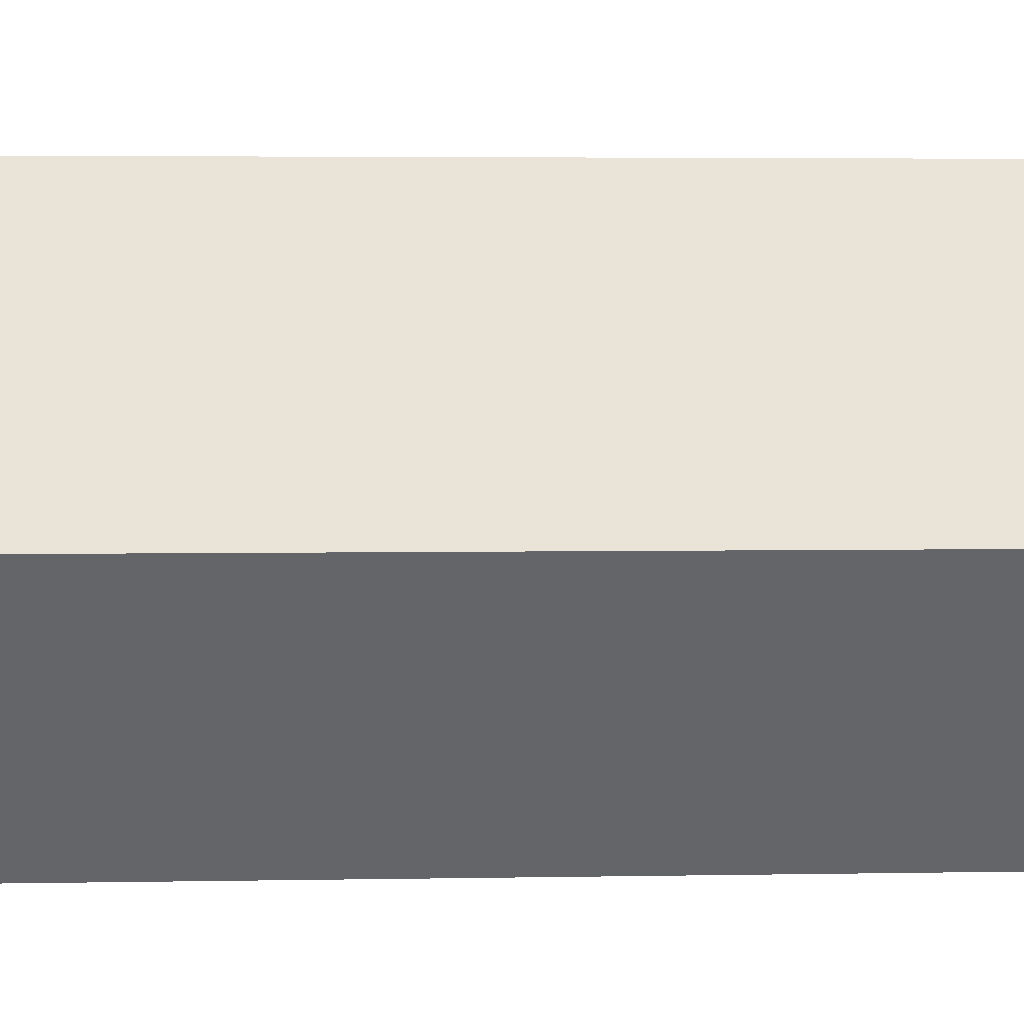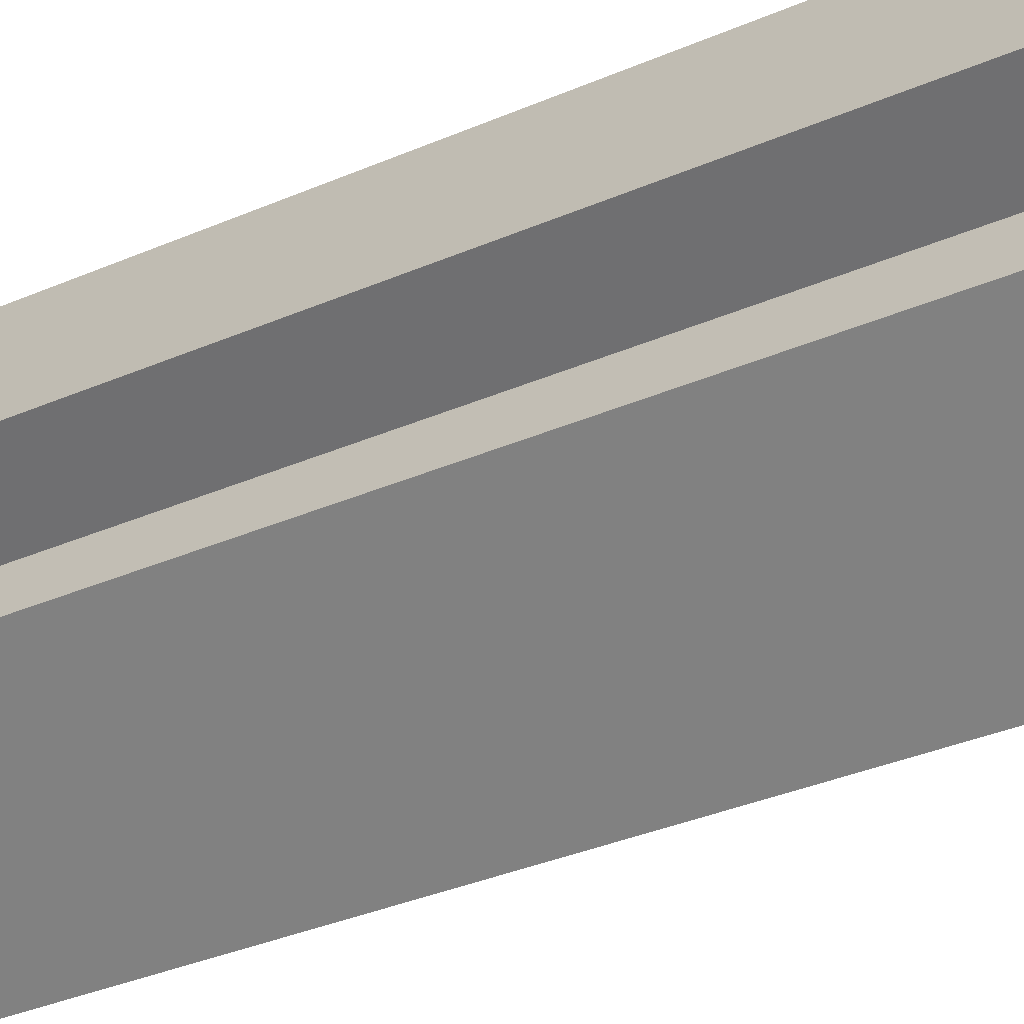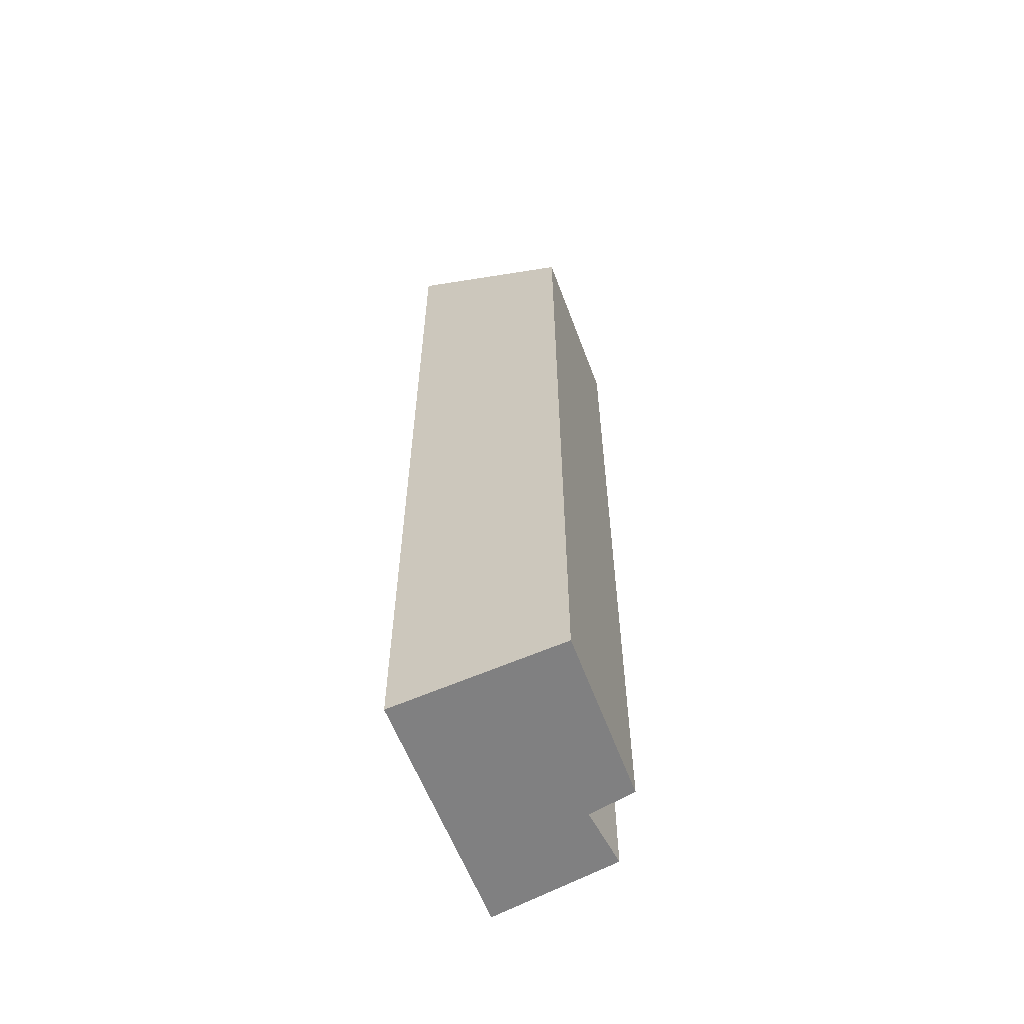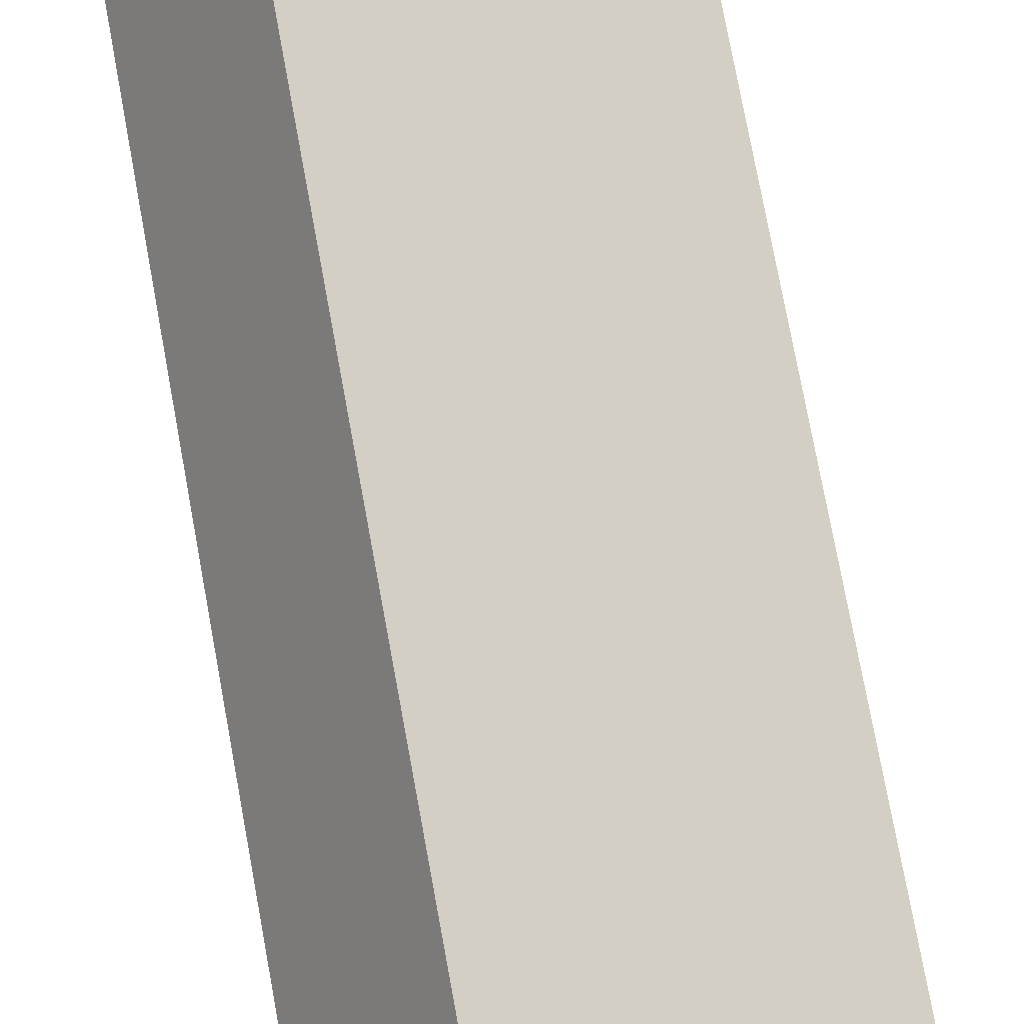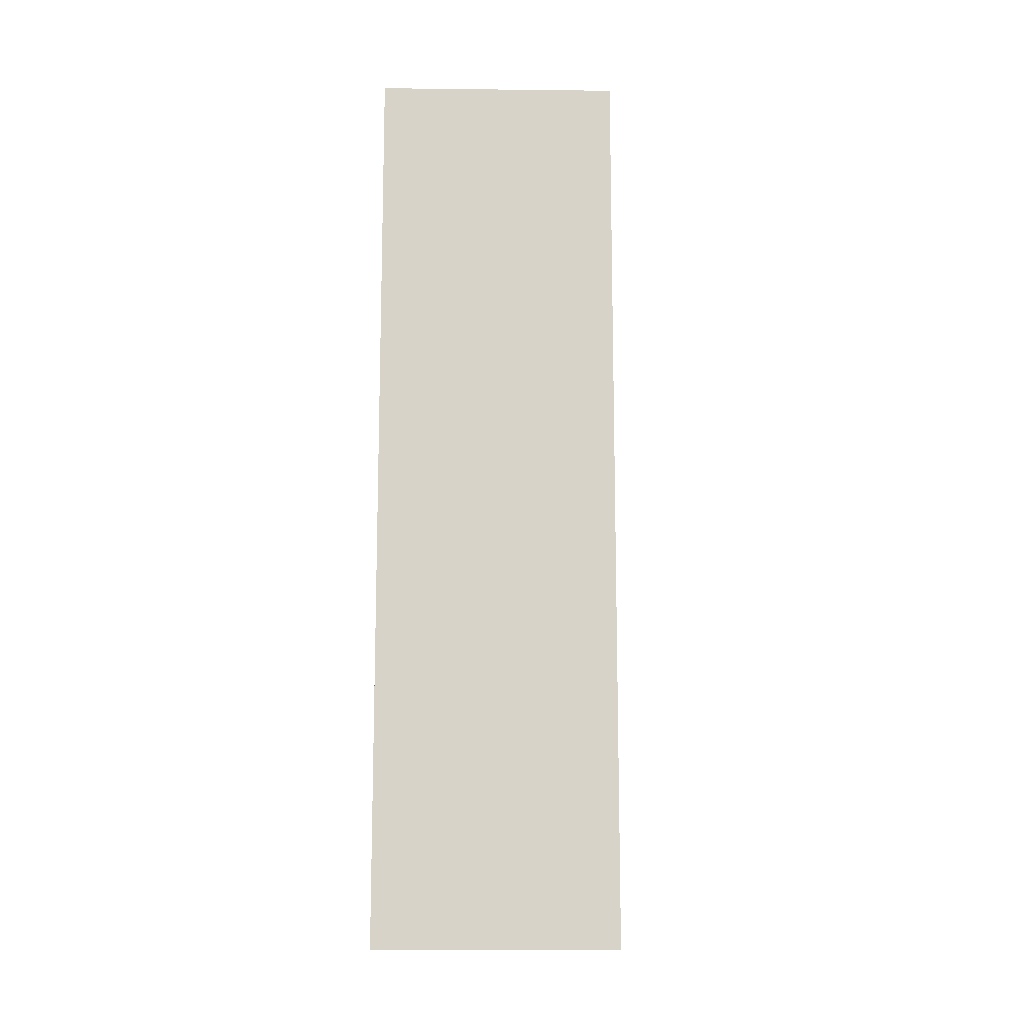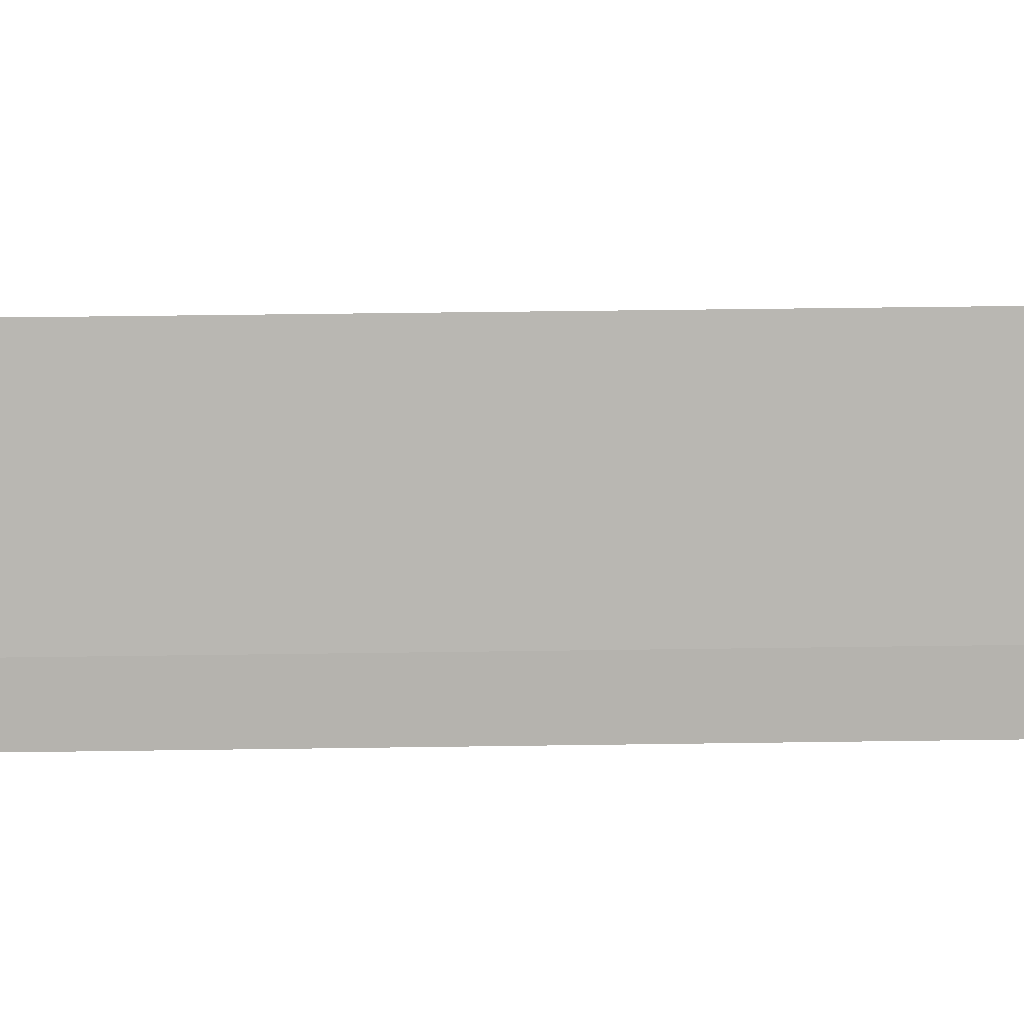
<metadata>
{"format":"obj","ext":"obj","renderer":"f3d","projection":"perspective","resolution":1024,"background":"white","views":[{"elev":2.5,"azim":84.5,"up":"+Z"},{"elev":-30.1,"azim":-56.6,"up":"+Z"},{"elev":-60.2,"azim":150.4,"up":"+Y"},{"elev":73.4,"azim":-10.3,"up":"+Z"},{"elev":-12.9,"azim":37.9,"up":"+Y"},{"elev":38.6,"azim":-91.1,"up":"+Z"}]}
</metadata>
<code>
v  1.371 18.92 2.324
v  0 0 0
v  1.371 -1.423e-16 2.324
v  0 17.21 1.054e-15
v  0.011 4.286e-19 -0.007
v  1.049 4.09e-17 -0.668
v  1.049 17.3 -0.668
v  0.011 17.21 -0.007
v  0.586 9.289e-17 -1.517
v  0.586 16.7 -1.517
v  1.586 -1.315e-16 2.148
v  5.306 5.535e-17 -0.904
v  3.233 2.29e-16 -3.74
v  1.586 18.92 2.148
v  5.306 18.92 -0.904
v  3.233 16.67 -3.74
g defaultobject
f 1 2 3
f 2 1 4
f 4 5 2
f 5 4 6
f 6 4 7
f 7 4 8
f 7 9 6
f 9 7 10
f 2 11 3
f 11 2 12
f 12 2 5
f 12 5 6
f 6 13 12
f 13 6 9
f 14 4 1
f 4 14 15
f 4 15 8
f 8 15 7
f 7 15 10
f 10 15 16
f 16 12 13
f 12 16 15
f 10 13 9
f 13 10 16
f 11 1 3
f 1 11 14
f 14 11 12
f 14 12 15

</code>
